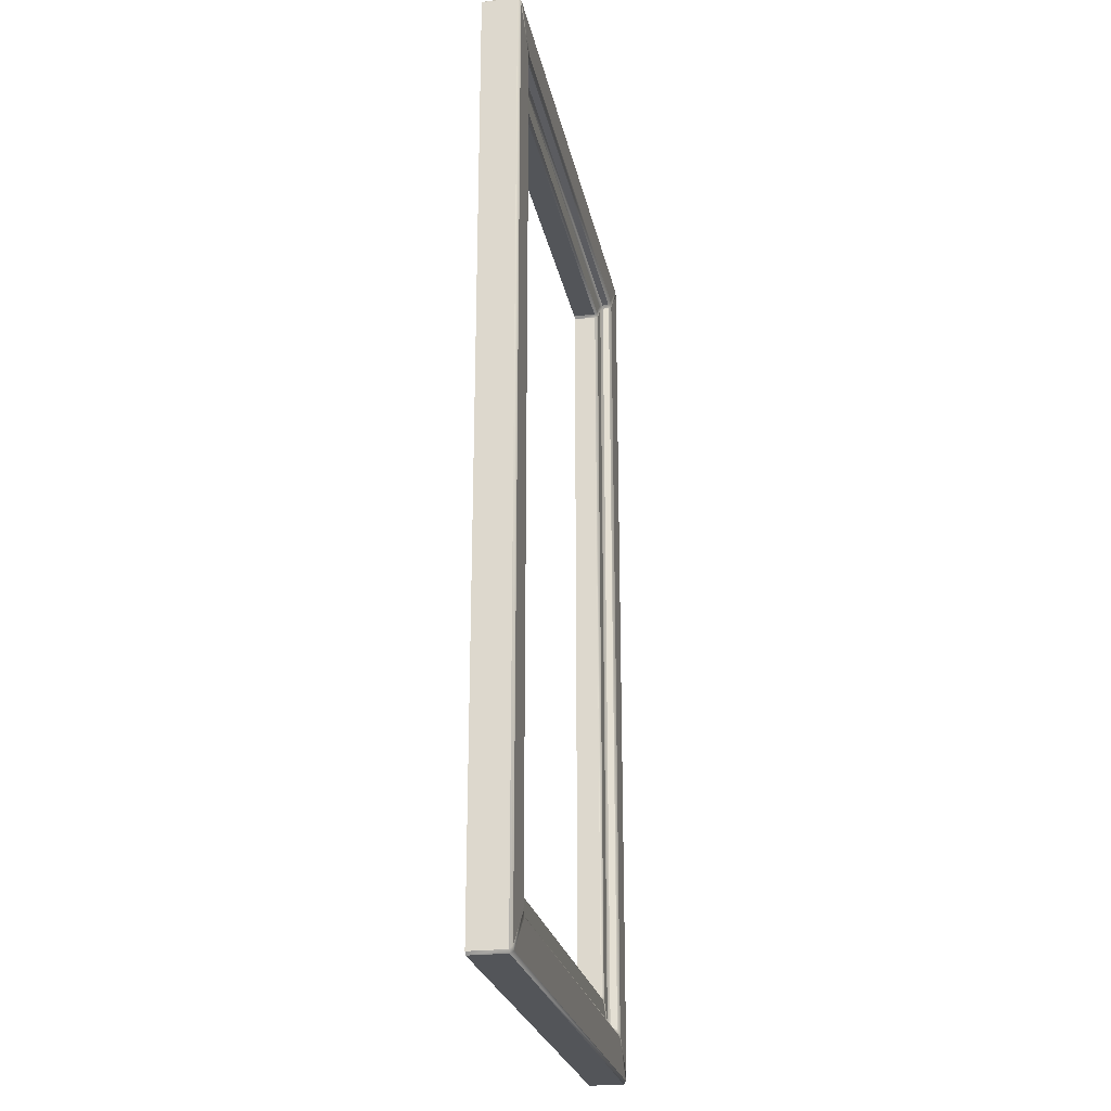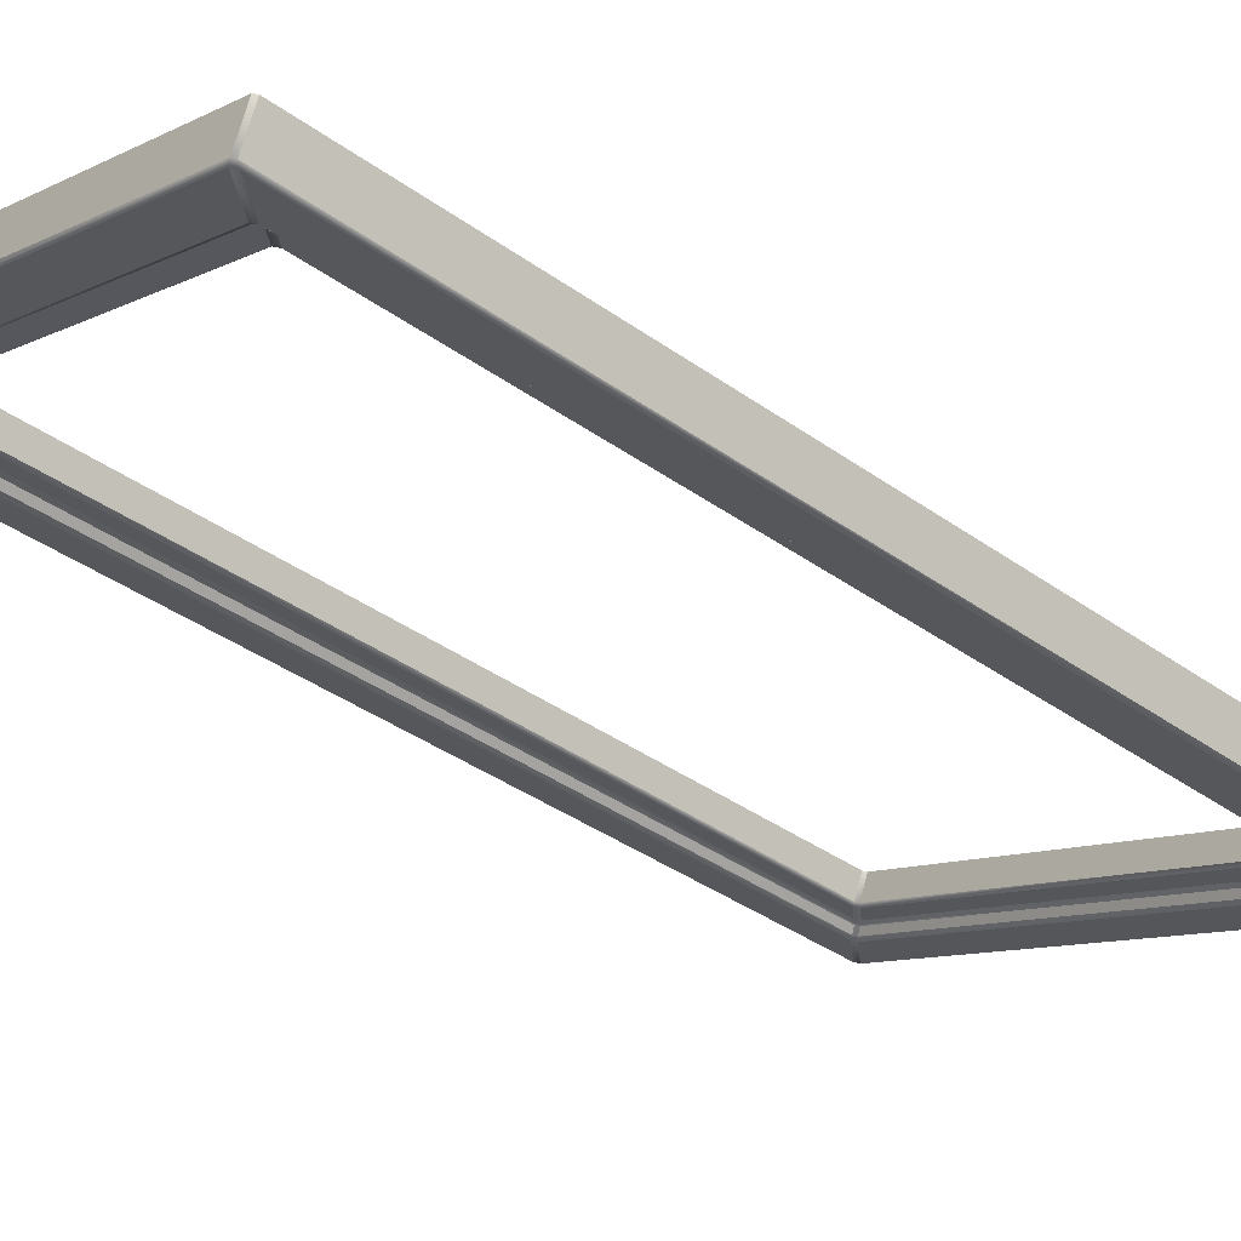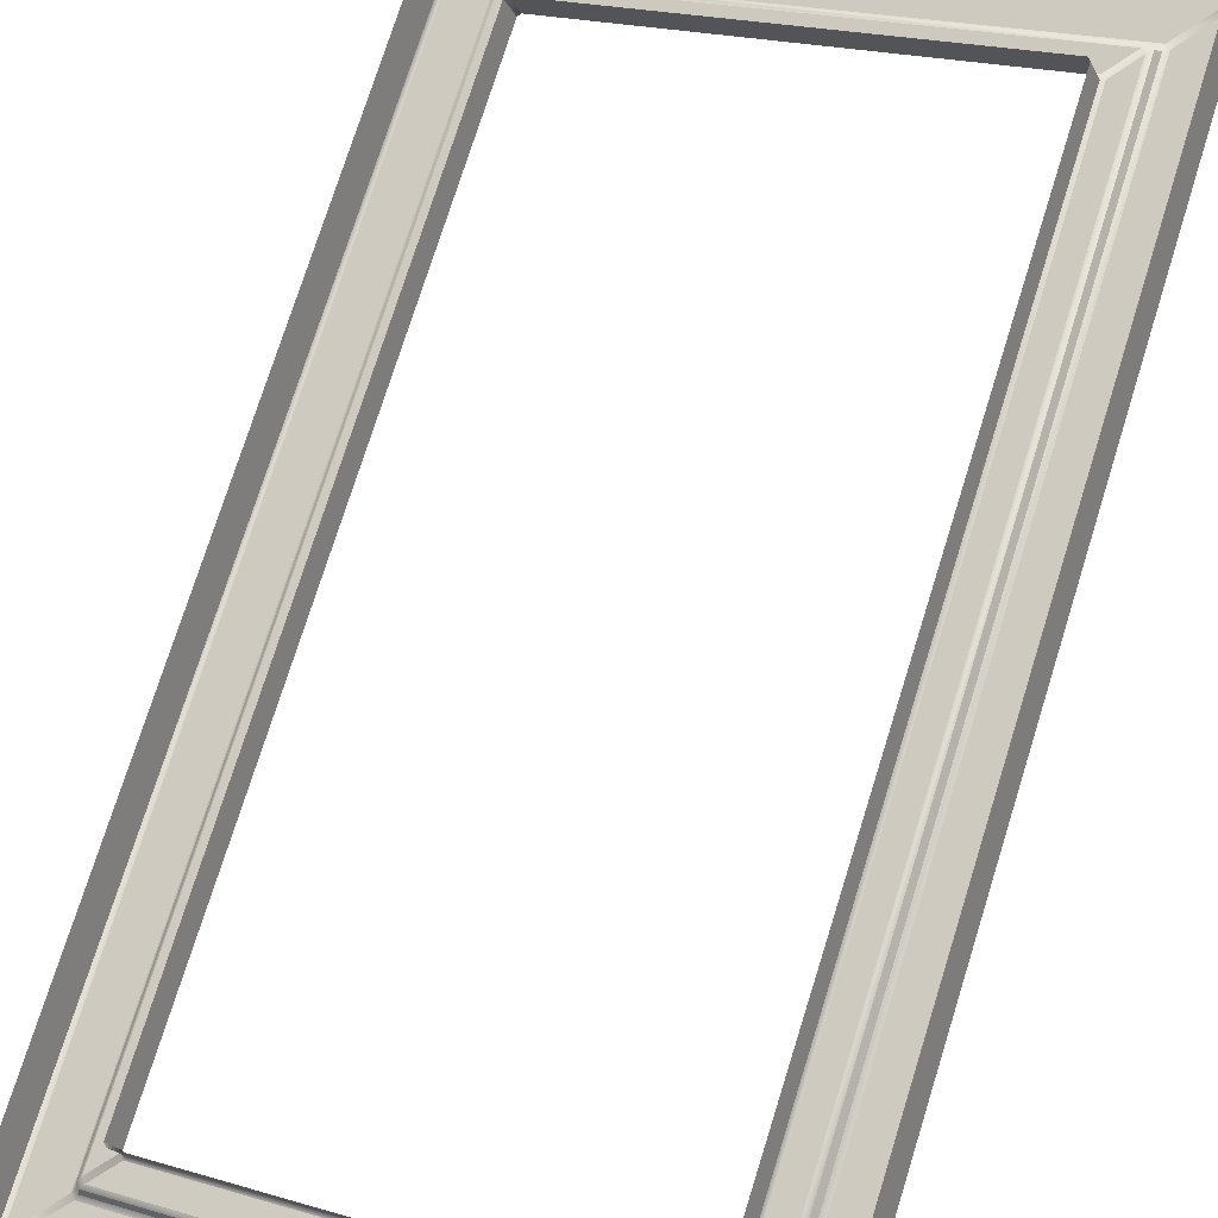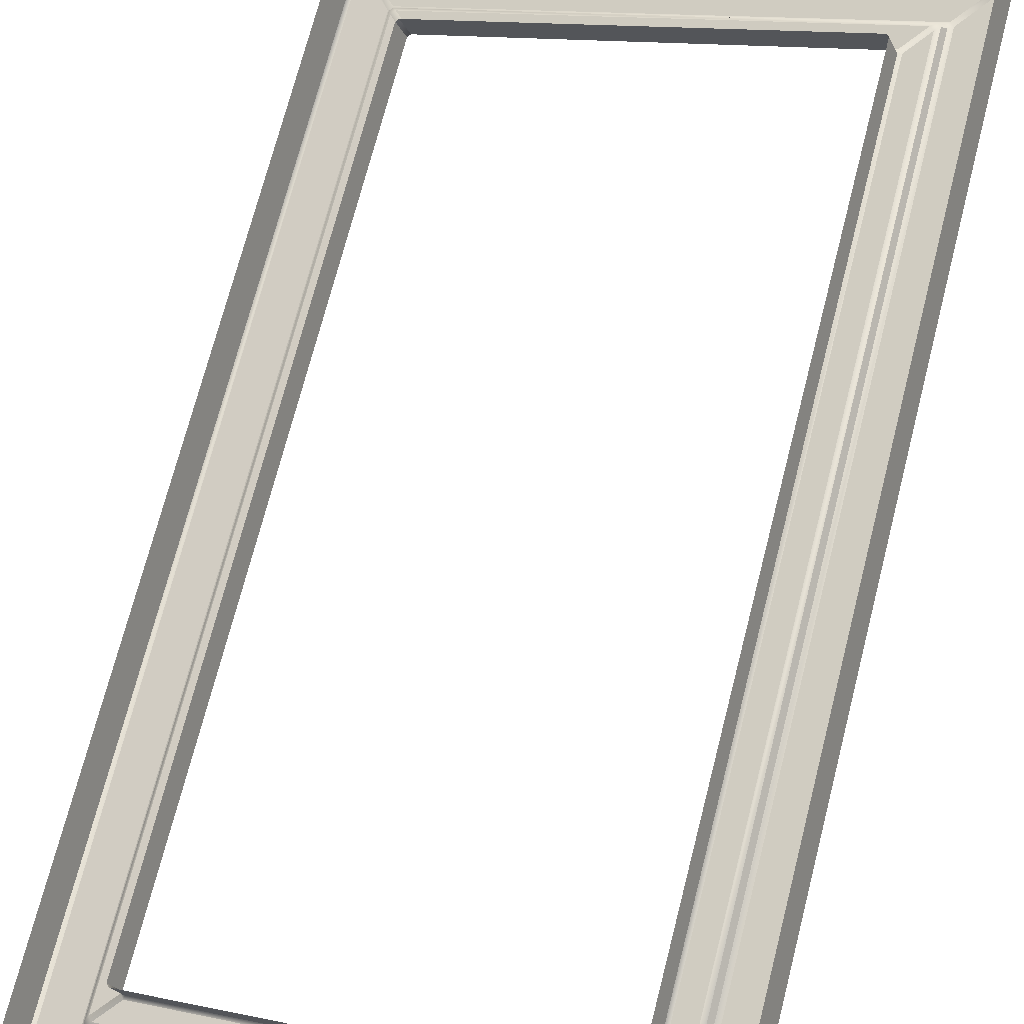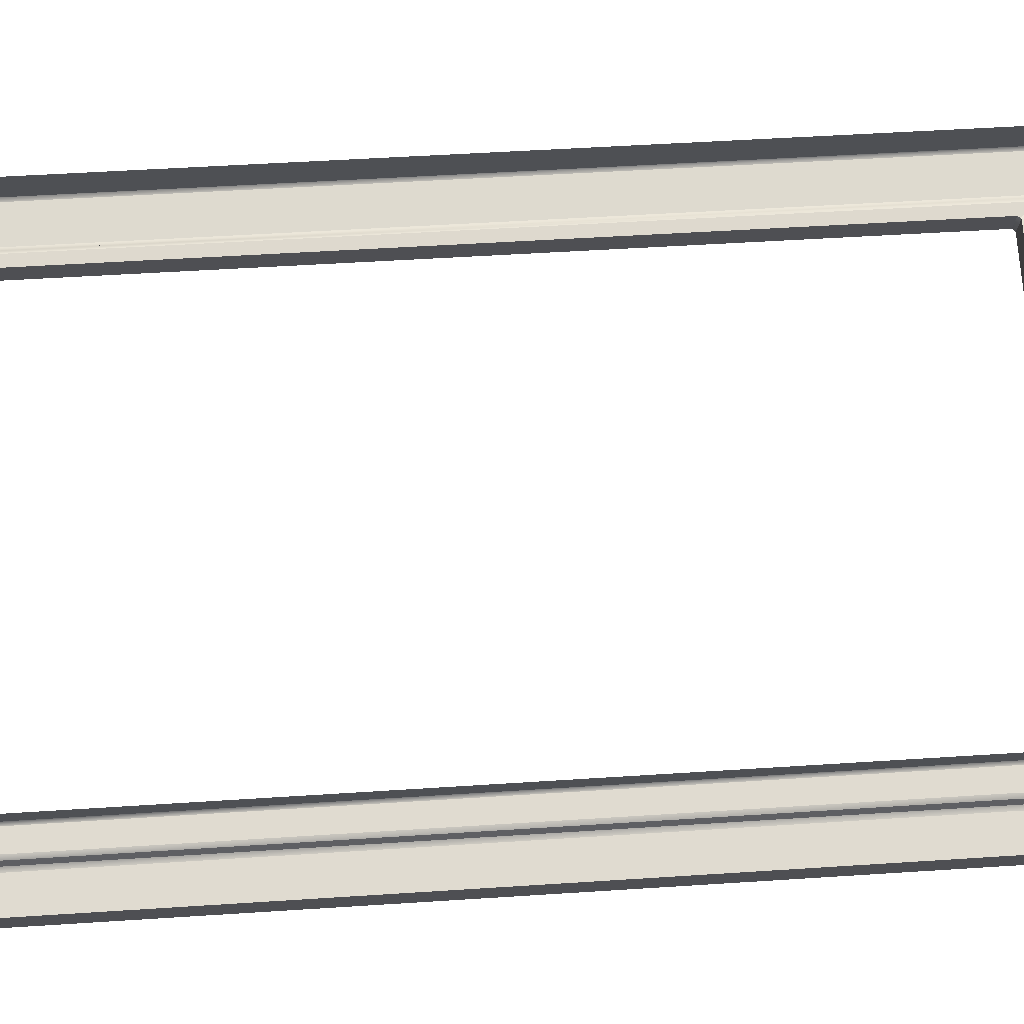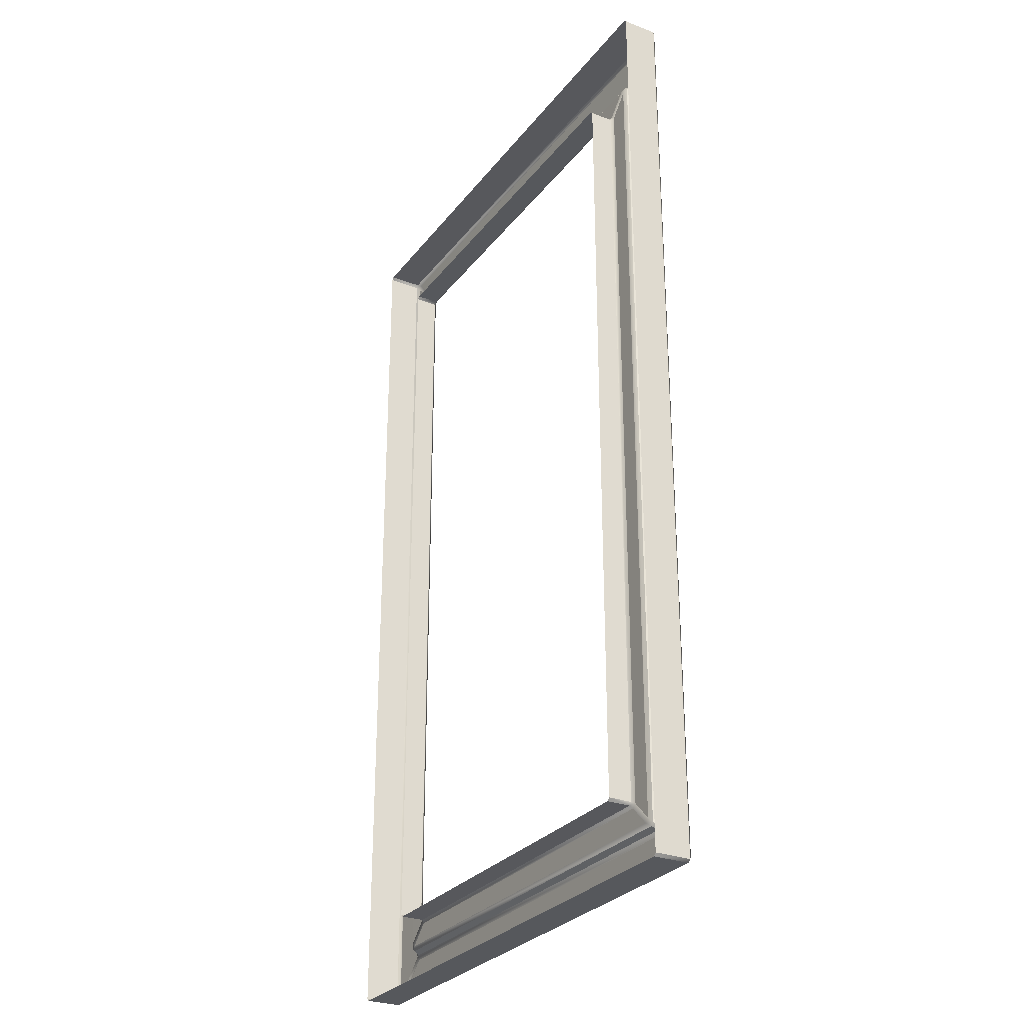
<metadata>
{"format":"obj","ext":"obj","renderer":"f3d","projection":"perspective","resolution":1024,"background":"white","views":[{"elev":-24.5,"azim":78.8,"up":"+Y"},{"elev":-38.6,"azim":-131.9,"up":"+Z"},{"elev":74.8,"azim":17.4,"up":"+Z"},{"elev":71.6,"azim":14.4,"up":"+Z"},{"elev":49.1,"azim":-94.2,"up":"+Z"},{"elev":-28.4,"azim":37.9,"up":"+Y"}]}
</metadata>
<code>
o Bistro_Research_Exterior_paris_building_11_5779
v 5.594 16.18 22.8
v 4.097 16.18 22.18
v 5.555 16.18 22.89
v 4.058 16.18 22.28
v 4.09 16.17 22.18
v 4.09 13.44 22.18
v 4.05 16.17 22.28
v 4.05 13.44 22.28
v 4.097 13.43 22.18
v 5.594 13.43 22.8
v 4.058 13.43 22.28
v 5.555 13.43 22.89
v 5.601 13.44 22.8
v 5.601 16.17 22.8
v 5.562 13.44 22.9
v 5.562 16.17 22.9
v 5.487 16.06 22.74
v 4.212 16.06 22.22
v 5.587 16.17 22.78
v 4.111 16.17 22.18
v 4.201 16.05 22.22
v 4.201 13.56 22.22
v 4.1 16.16 22.18
v 4.1 13.45 22.18
v 4.212 13.55 22.22
v 5.487 13.55 22.74
v 4.111 13.44 22.18
v 5.587 13.44 22.78
v 5.497 13.56 22.75
v 5.497 16.05 22.75
v 5.597 13.45 22.79
v 5.597 16.16 22.79
v 5.461 16.04 22.76
v 4.217 16.04 22.25
v 5.476 16.05 22.75
v 4.217 16.05 22.23
v 4.21 16.04 22.25
v 4.21 13.57 22.25
v 4.209 16.04 22.23
v 4.209 13.57 22.23
v 4.217 13.57 22.25
v 5.461 13.57 22.76
v 4.217 13.56 22.23
v 5.476 13.56 22.75
v 5.469 13.57 22.76
v 5.469 16.03 22.76
v 5.484 13.57 22.75
v 5.484 16.04 22.75
v 5.391 15.97 22.74
v 4.282 15.97 22.29
v 5.445 16.03 22.76
v 4.228 16.03 22.26
v 4.272 15.96 22.28
v 4.272 13.65 22.28
v 4.217 16.02 22.26
v 4.217 13.59 22.26
v 4.282 13.64 22.29
v 5.391 13.64 22.74
v 4.228 13.58 22.26
v 5.445 13.58 22.76
v 5.402 13.65 22.74
v 5.402 15.96 22.74
v 5.456 13.59 22.77
v 5.456 16.02 22.77
v 5.358 15.97 22.81
v 4.258 15.97 22.36
v 5.384 15.97 22.74
v 4.284 15.97 22.29
v 4.25 15.96 22.36
v 4.25 13.65 22.36
v 4.276 15.96 22.29
v 4.276 13.65 22.29
v 4.258 13.64 22.36
v 5.358 13.64 22.81
v 4.284 13.64 22.29
v 5.384 13.64 22.74
v 5.365 13.65 22.81
v 5.365 15.96 22.81
v 5.391 13.65 22.75
v 5.391 15.96 22.75
f 1 2 3
f 2 4 3
f 5 6 7
f 6 8 7
f 9 10 11
f 10 12 11
f 13 14 15
f 14 16 15
f 17 18 19
f 18 20 19
f 21 22 23
f 22 24 23
f 25 26 27
f 26 28 27
f 29 30 31
f 30 32 31
f 33 34 35
f 34 36 35
f 37 38 39
f 38 40 39
f 41 42 43
f 42 44 43
f 45 46 47
f 46 48 47
f 49 50 51
f 50 52 51
f 53 54 55
f 54 56 55
f 57 58 59
f 58 60 59
f 61 62 63
f 62 64 63
f 65 66 67
f 66 68 67
f 69 70 71
f 70 72 71
f 73 74 75
f 74 76 75
f 77 78 79
f 78 80 79
f 3 16 1
f 16 14 1
f 1 19 2
f 19 20 2
f 2 5 4
f 5 7 4
f 5 23 6
f 23 24 6
f 6 9 8
f 9 11 8
f 9 27 10
f 27 28 10
f 10 13 12
f 13 15 12
f 13 31 14
f 31 32 14
f 35 48 33
f 48 46 33
f 34 37 36
f 37 39 36
f 38 41 40
f 41 43 40
f 42 45 44
f 45 47 44
f 67 80 65
f 80 78 65
f 66 69 68
f 69 71 68
f 70 73 72
f 73 75 72
f 74 77 76
f 77 79 76
f 14 32 1
f 32 19 1
f 19 32 17
f 32 30 17
f 30 48 17
f 47 48 30
f 48 35 17
f 29 47 30
f 17 35 18
f 44 47 29
f 35 36 18
f 26 44 29
f 43 44 26
f 26 29 28
f 29 31 28
f 28 31 13
f 10 28 13
f 25 43 26
f 40 43 25
f 22 40 25
f 39 40 22
f 22 25 24
f 25 27 24
f 24 27 9
f 6 24 9
f 21 39 22
f 36 39 21
f 18 36 21
f 18 21 20
f 21 23 20
f 20 23 5
f 2 20 5
f 33 51 34
f 64 51 33
f 46 64 33
f 51 52 34
f 51 64 49
f 34 52 37
f 63 64 46
f 45 63 46
f 64 62 49
f 60 63 45
f 42 60 45
f 61 63 60
f 59 60 42
f 41 59 42
f 58 61 60
f 56 59 41
f 38 56 41
f 57 59 56
f 55 56 38
f 37 55 38
f 52 55 37
f 54 57 56
f 53 55 52
f 50 53 52
f 54 72 57
f 71 72 54
f 53 71 54
f 72 75 57
f 57 75 58
f 68 71 53
f 50 68 53
f 75 76 58
f 67 68 50
f 58 76 61
f 49 67 50
f 76 79 61
f 80 67 49
f 61 79 62
f 62 80 49
f 79 80 62

</code>
